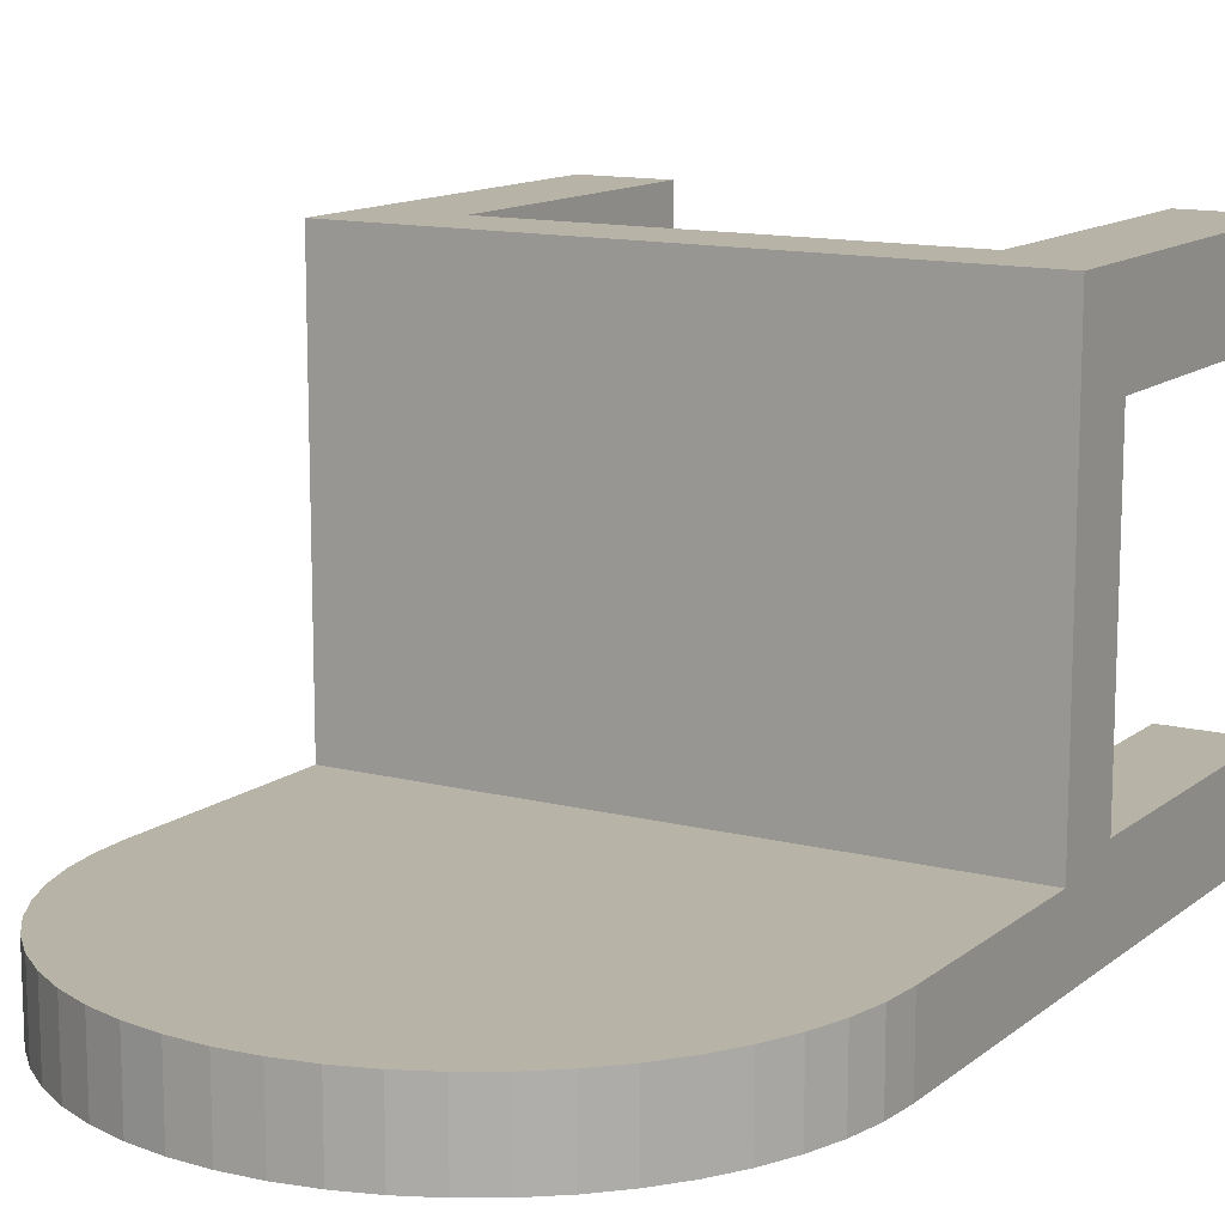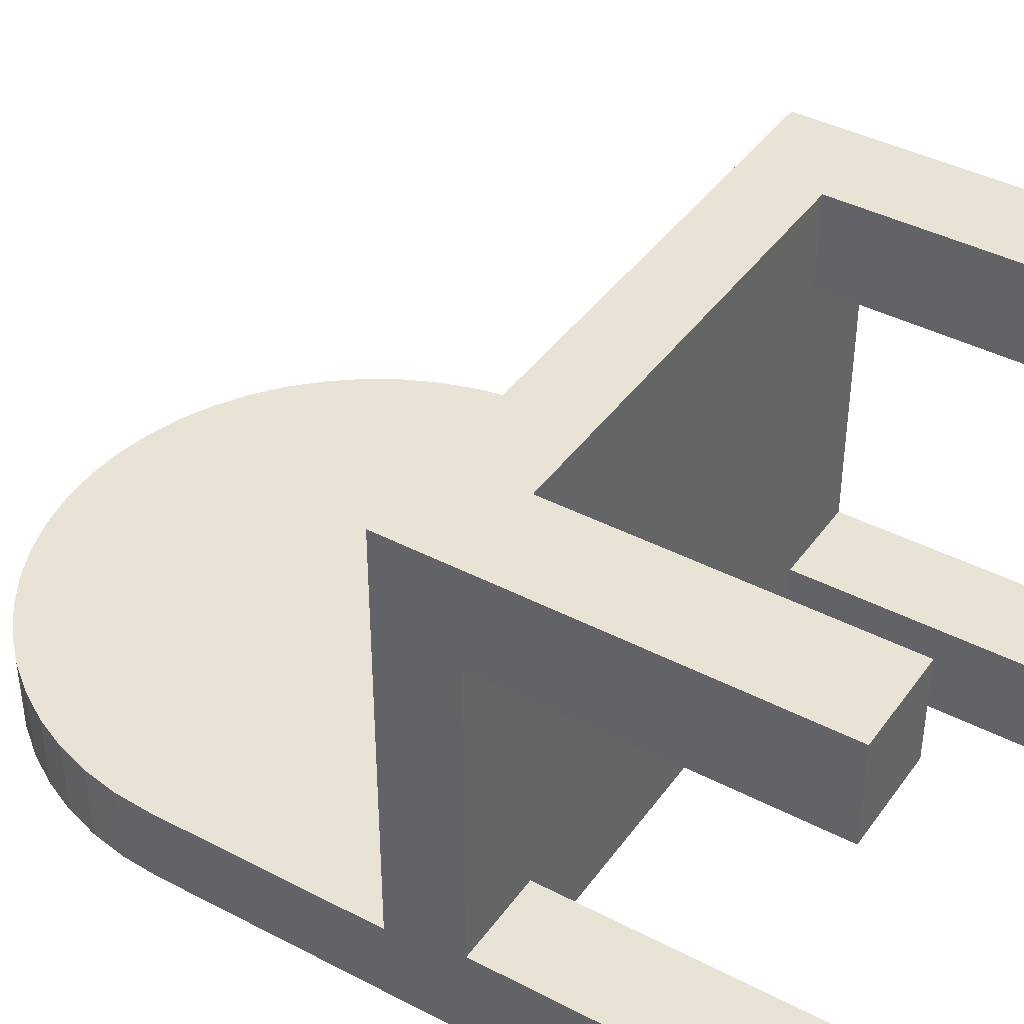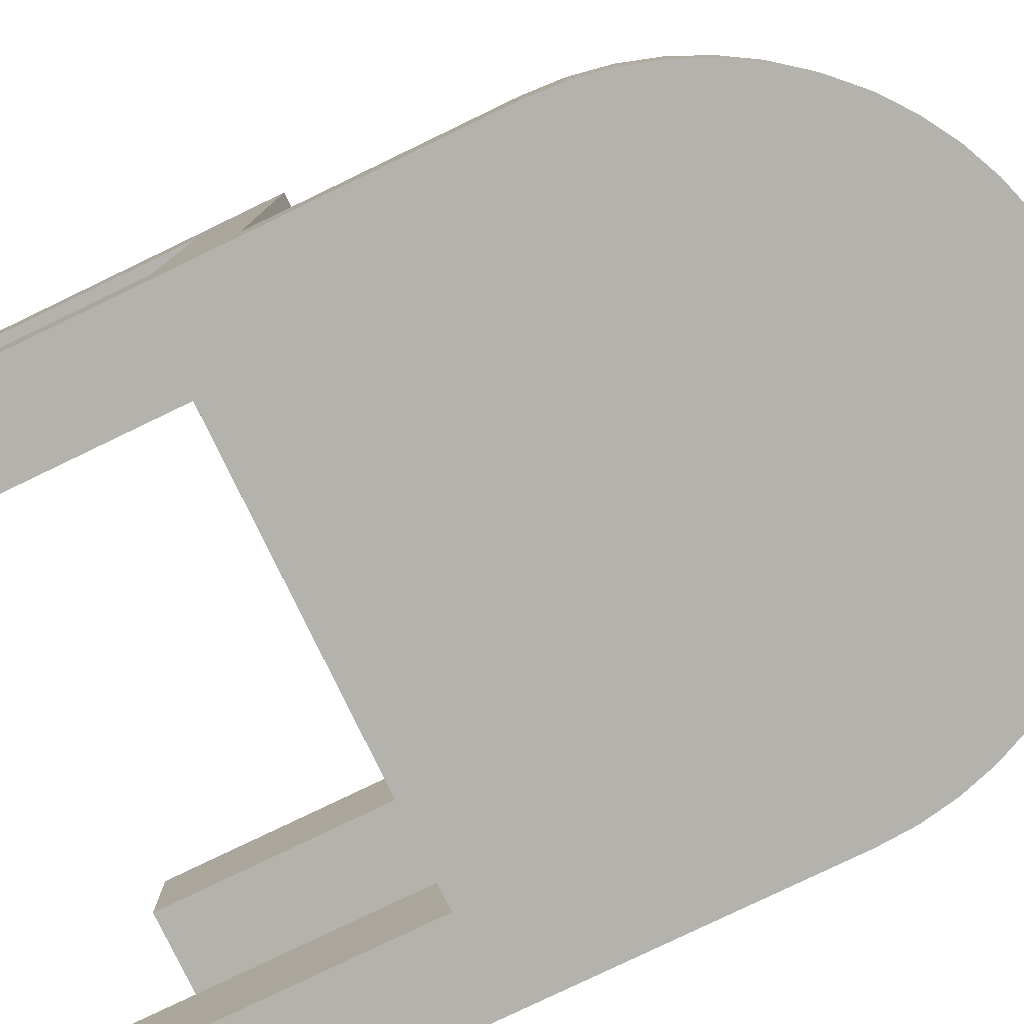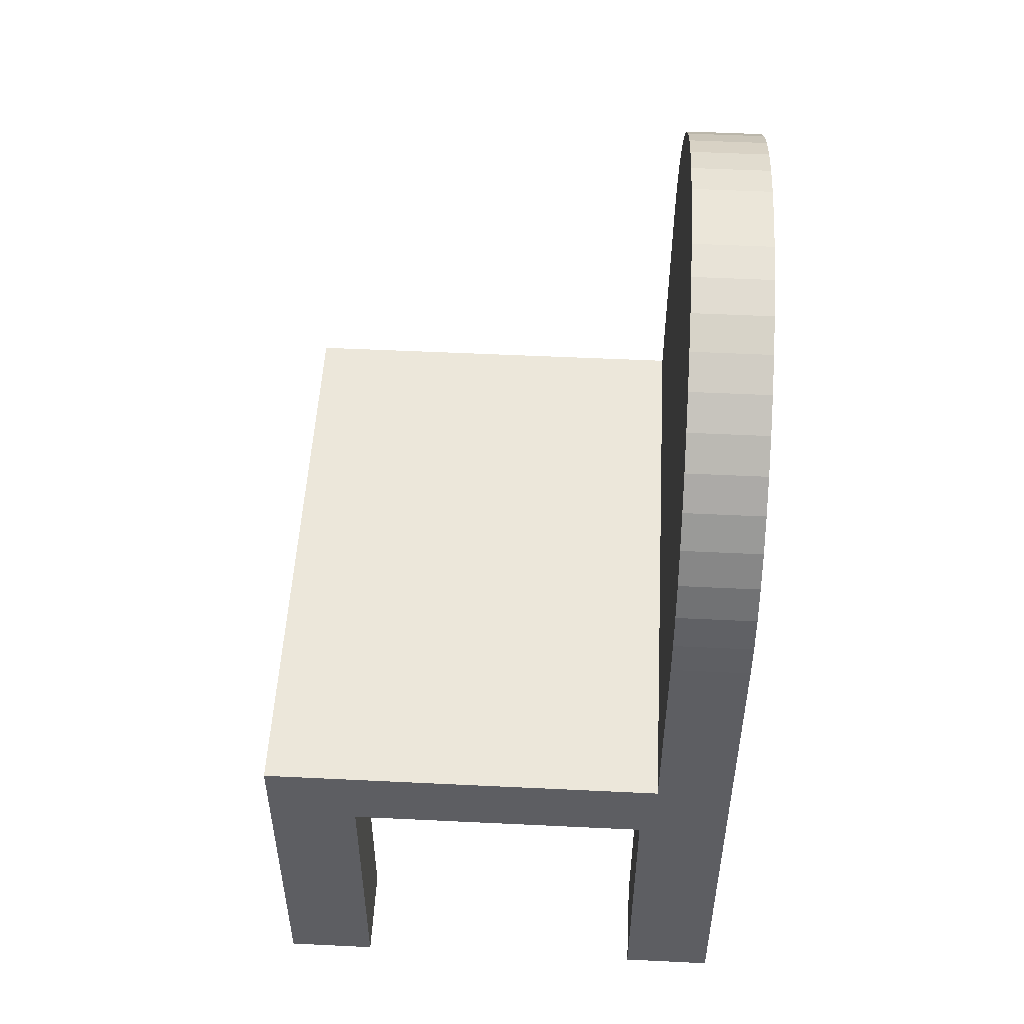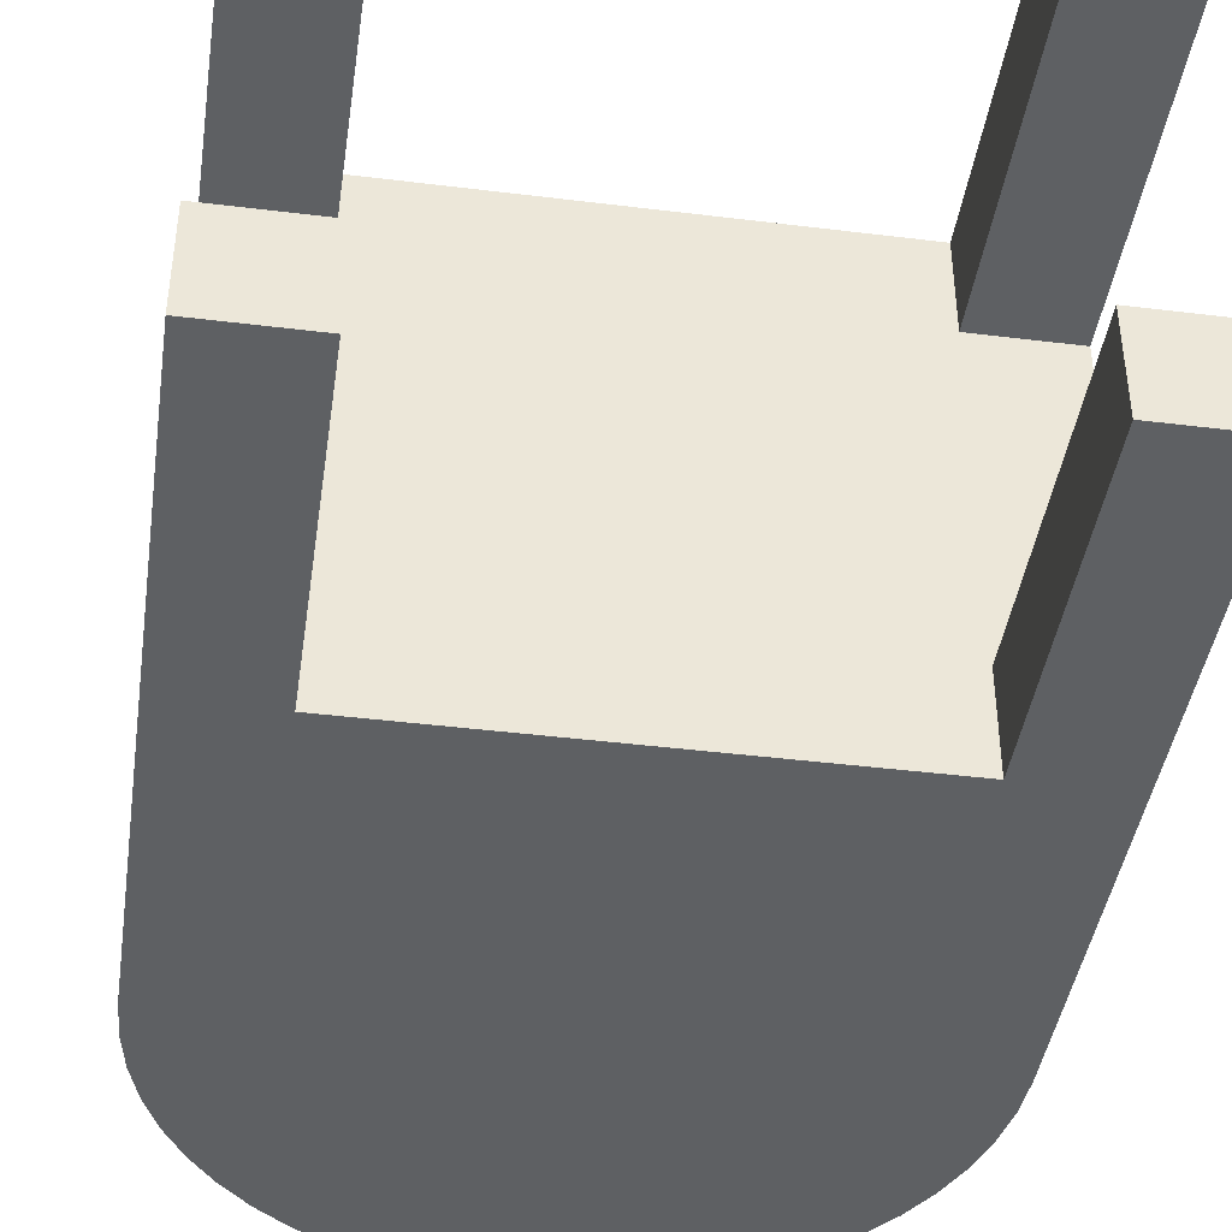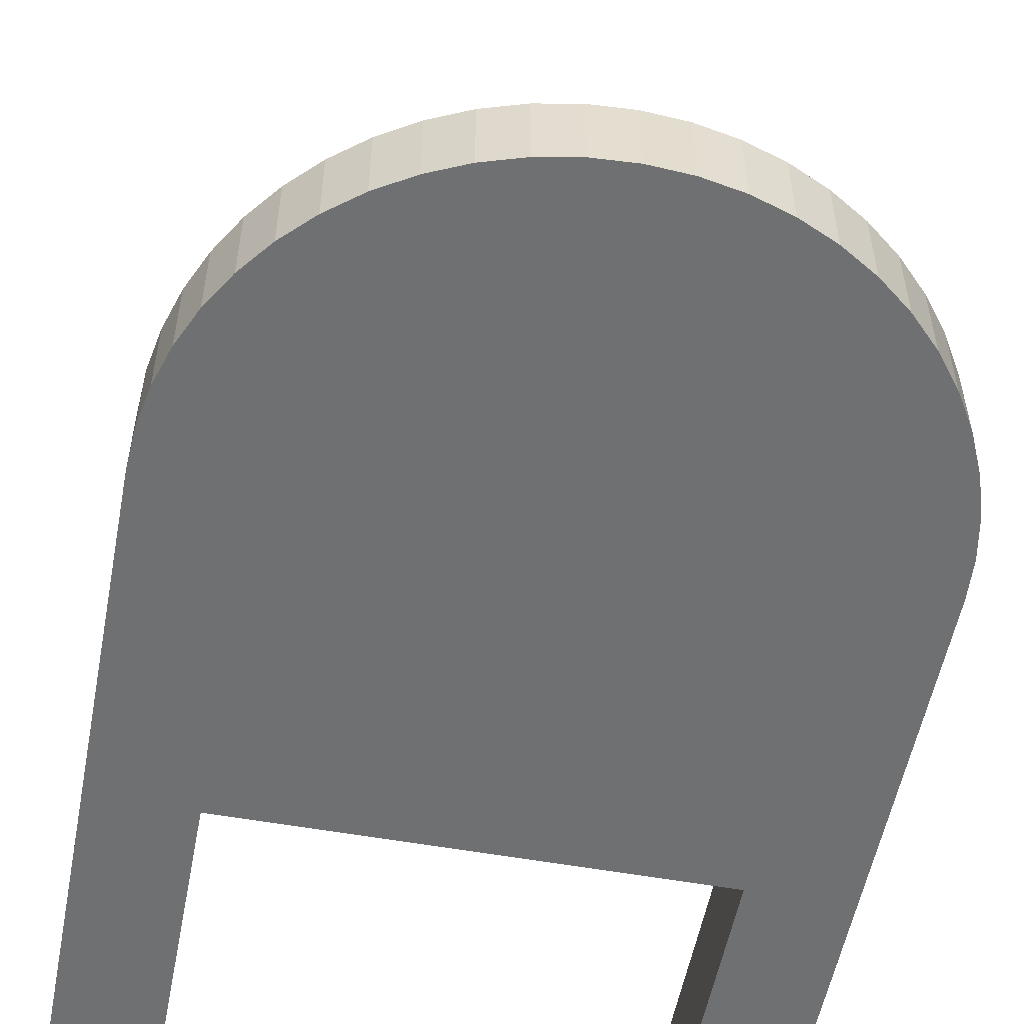
<metadata>
{"format":"obj","ext":"obj","renderer":"f3d","projection":"perspective","resolution":1024,"background":"white","views":[{"elev":12.8,"azim":-149.4,"up":"+Z"},{"elev":41.0,"azim":-57.6,"up":"+Z"},{"elev":-79.6,"azim":115.7,"up":"+Z"},{"elev":51.6,"azim":93.0,"up":"+Y"},{"elev":-42.6,"azim":-8.4,"up":"+Z"},{"elev":-54.9,"azim":169.2,"up":"+Z"}]}
</metadata>
<code>
o Object10
v -0.5 -0.125 -0.275
v 0.5 -0.125 -0.275
v -0.5 0.25 -0.275
v 0.5 0.25 -0.275
v 0.4964 0.3103 -0.275
v 0.4855 0.3697 -0.275
v 0.4675 0.4273 -0.275
v 0.4427 0.4824 -0.275
v 0.4115 0.534 -0.275
v 0.3743 0.5816 -0.275
v 0.3316 0.6243 -0.275
v 0.284 0.6615 -0.275
v 0.2324 0.6927 -0.275
v -0.4964 0.3103 -0.275
v -0.4427 0.4824 -0.275
v -0.4675 0.4273 -0.275
v -0.4855 0.3697 -0.275
v -0.284 0.6615 -0.275
v -0.3316 0.6243 -0.275
v -0.2324 0.6927 -0.275
v 0.1773 0.7175 -0.275
v 0.1197 0.7355 -0.275
v -0.3743 0.5816 -0.275
v -0.4115 0.534 -0.275
v 0.06027 0.7464 -0.275
v 0 0.75 -0.275
v -0.1773 0.7175 -0.275
v -0.06027 0.7464 -0.275
v -0.1197 0.7355 -0.275
v 0.5 -0.75 -0.4
v 0.35 -0.75 -0.4
v 0.35 -0.25 -0.4
v -0.35 -0.75 -0.4
v -0.5 -0.75 -0.4
v -0.35 -0.25 -0.4
v -0.5 0.25 -0.4
v 0.2324 0.6927 -0.4
v 0.284 0.6615 -0.4
v 0.3316 0.6243 -0.4
v 0.3743 0.5816 -0.4
v -0.4964 0.3103 -0.4
v -0.4855 0.3697 -0.4
v -0.4675 0.4273 -0.4
v 0.4115 0.534 -0.4
v 0.4427 0.4824 -0.4
v 0.4675 0.4273 -0.4
v 0.4855 0.3697 -0.4
v 0.4964 0.3103 -0.4
v 0.5 0.25 -0.4
v -0.4427 0.4824 -0.4
v -0.4115 0.534 -0.4
v -0.3743 0.5816 -0.4
v -0.2324 0.6927 -0.4
v -0.1773 0.7175 -0.4
v -0.3316 0.6243 -0.4
v -0.284 0.6615 -0.4
v 0 0.75 -0.4
v 0.06027 0.7464 -0.4
v 0.1197 0.7355 -0.4
v 0.1773 0.7175 -0.4
v -0.1197 0.7355 -0.4
v -0.06027 0.7464 -0.4
v 0.5 -0.75 -0.25
v 0.5 -0.25 -0.25
v 0.5 -0.25 0.25
v 0.5 -0.125 0.4
v 0.5 -0.75 0.25
v 0.5 -0.75 0.4
v -0.5 -0.25 -0.25
v -0.5 -0.75 -0.25
v -0.5 0.25 -0.275
v -0.5 -0.125 -0.275
v -0.5 -0.125 0.4
v -0.5 -0.25 0.25
v -0.5 -0.75 0.4
v -0.5 -0.75 0.25
v 0.35 -0.25 0.25
v 0.35 -0.25 0.4
v -0.35 -0.25 0.4
v -0.35 -0.25 -0.25
v 0.35 -0.25 -0.25
v -0.35 -0.25 0.25
v 0.35 -0.75 0.4
v -0.35 -0.75 0.4
v -0.35 -0.75 0.25
v -0.5 -0.75 0.25
v 0.35 -0.75 0.25
v 0.35 -0.75 -0.25
v 0.35 -0.75 -0.4
v -0.35 -0.75 -0.25
v -0.5 -0.75 -0.25
f 1 2 3
f 3 2 4
f 3 4 5
f 5 6 3
f 3 6 7
f 3 7 8
f 8 9 3
f 3 9 10
f 3 10 11
f 11 12 3
f 3 12 13
f 3 13 14
f 15 16 13
f 13 16 17
f 13 17 14
f 13 18 19
f 18 13 20
f 20 13 21
f 20 21 22
f 19 23 13
f 13 23 24
f 13 24 15
f 22 25 20
f 20 25 26
f 20 26 27
f 27 26 28
f 27 28 29
f 30 31 32
f 33 34 35
f 35 34 36
f 35 36 37
f 37 38 35
f 35 38 39
f 35 39 40
f 36 41 37
f 37 41 42
f 37 42 43
f 40 44 35
f 35 44 45
f 35 45 46
f 46 47 35
f 35 47 48
f 35 48 32
f 32 48 49
f 32 49 30
f 43 50 37
f 37 50 51
f 37 51 52
f 37 53 54
f 52 55 37
f 37 55 56
f 37 56 53
f 57 58 37
f 37 58 59
f 37 59 60
f 54 61 37
f 37 61 62
f 37 62 57
f 30 49 2
f 2 49 4
f 63 30 64
f 64 30 2
f 64 2 65
f 65 2 66
f 65 66 67
f 67 66 68
f 36 34 69
f 69 34 70
f 71 36 72
f 72 36 69
f 72 69 73
f 73 69 74
f 73 74 75
f 75 74 76
f 77 78 79
f 80 35 32
f 81 64 65
f 82 74 69
f 69 80 82
f 82 80 32
f 82 32 79
f 79 32 81
f 79 81 77
f 77 81 65
f 83 68 78
f 78 68 66
f 78 66 79
f 79 66 73
f 79 73 84
f 84 73 75
f 1 73 2
f 2 73 66
f 85 86 82
f 82 86 74
f 84 85 79
f 79 85 82
f 85 84 86
f 86 84 75
f 87 83 77
f 77 83 78
f 67 87 65
f 65 87 77
f 83 87 68
f 68 87 67
f 88 63 81
f 81 63 64
f 89 88 32
f 32 88 81
f 88 89 63
f 63 89 30
f 90 33 80
f 80 33 35
f 91 90 69
f 69 90 80
f 33 90 34
f 34 90 91
f 36 3 14
f 36 14 41
f 41 14 17
f 41 17 42
f 42 17 16
f 42 16 43
f 43 16 15
f 43 15 50
f 50 15 24
f 50 24 51
f 51 24 23
f 51 23 52
f 52 23 19
f 52 19 55
f 55 19 18
f 55 18 56
f 56 18 20
f 56 20 53
f 53 20 27
f 53 27 54
f 54 27 29
f 54 29 61
f 61 29 28
f 61 28 62
f 62 28 26
f 62 26 57
f 57 26 25
f 57 25 58
f 58 25 22
f 58 22 59
f 59 22 21
f 59 21 60
f 60 21 13
f 60 13 37
f 37 13 12
f 37 12 38
f 38 12 11
f 38 11 39
f 39 11 10
f 39 10 40
f 40 10 9
f 40 9 44
f 44 9 8
f 44 8 45
f 45 8 7
f 45 7 46
f 46 7 6
f 46 6 47
f 47 6 5
f 47 5 48
f 48 5 4
f 48 4 49

</code>
